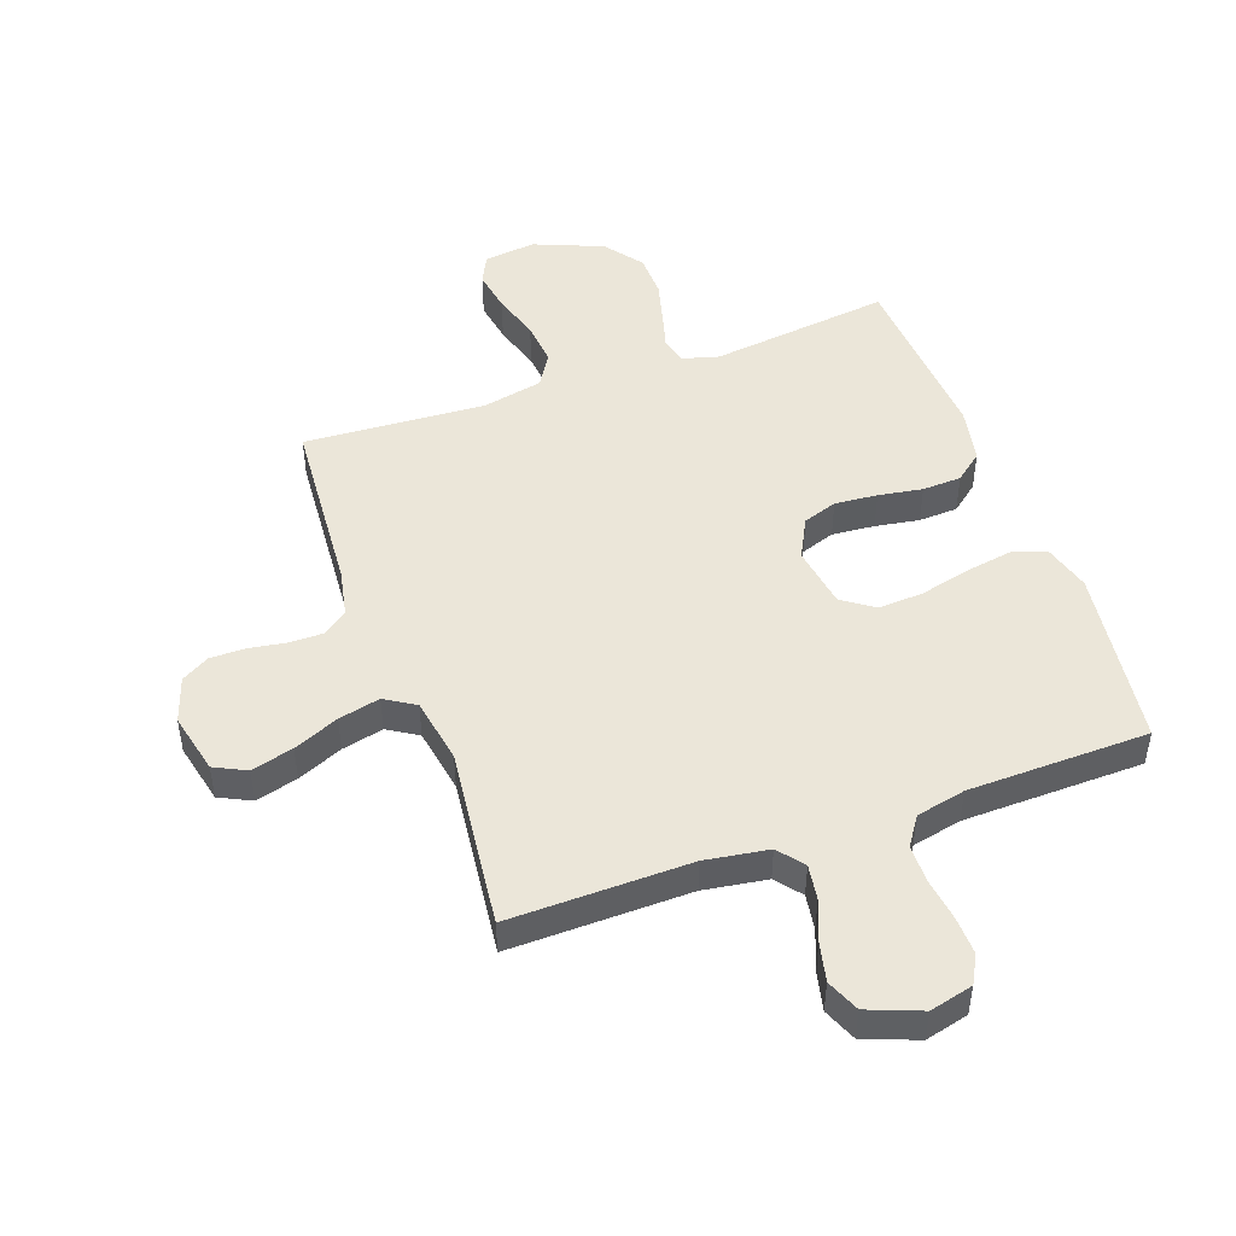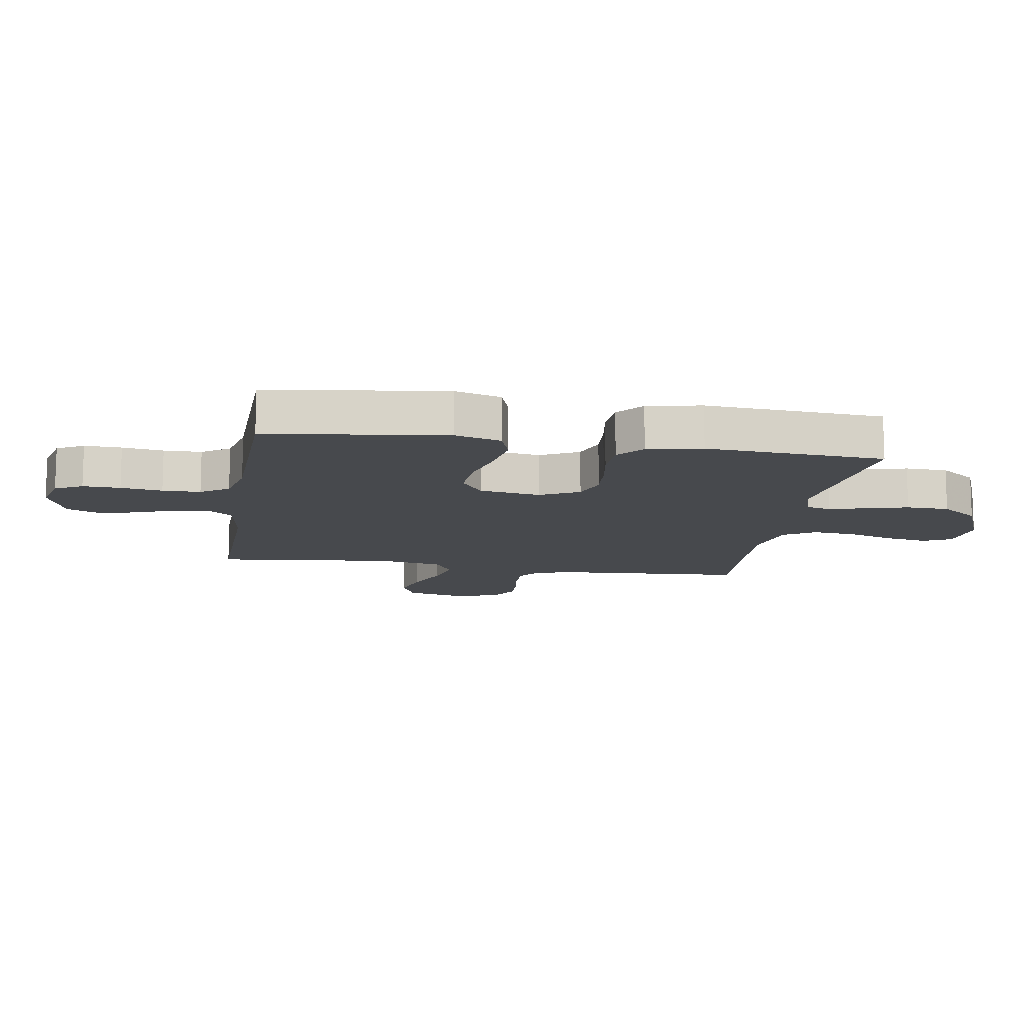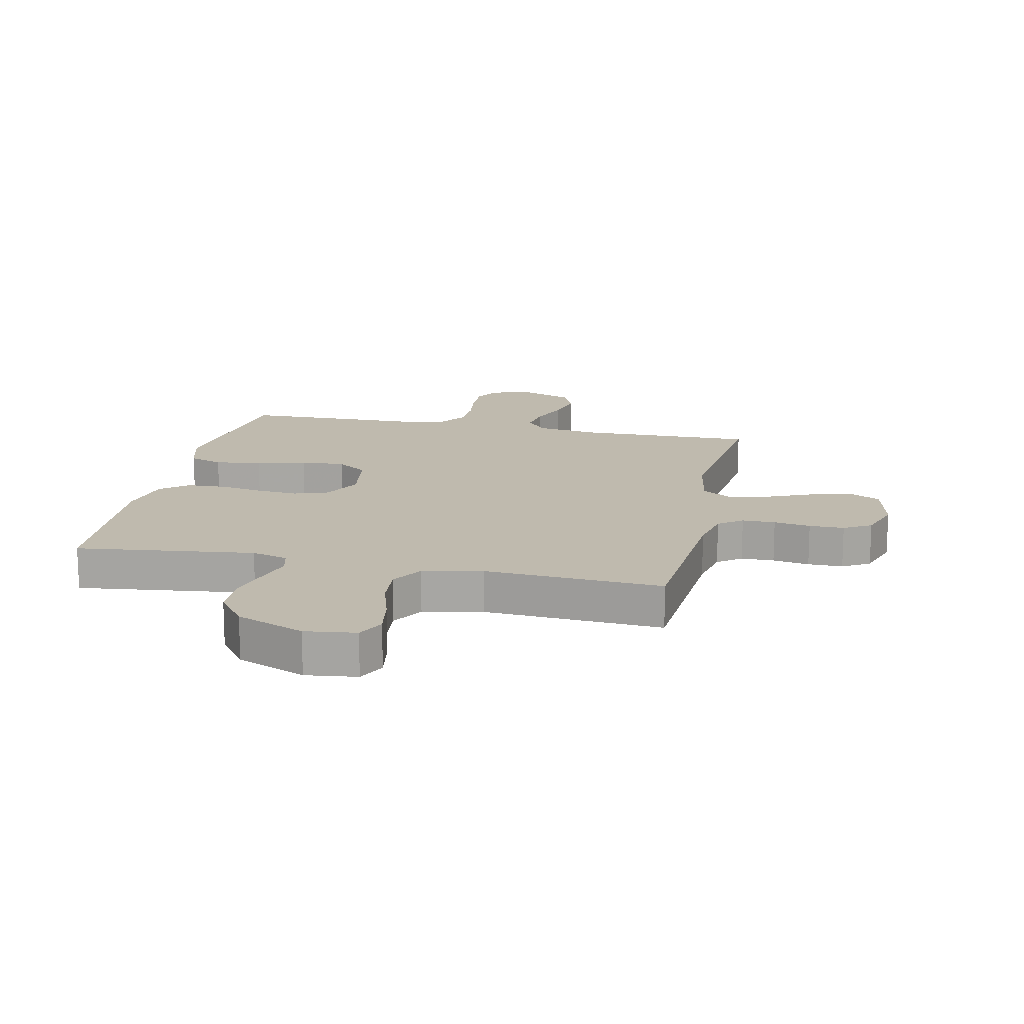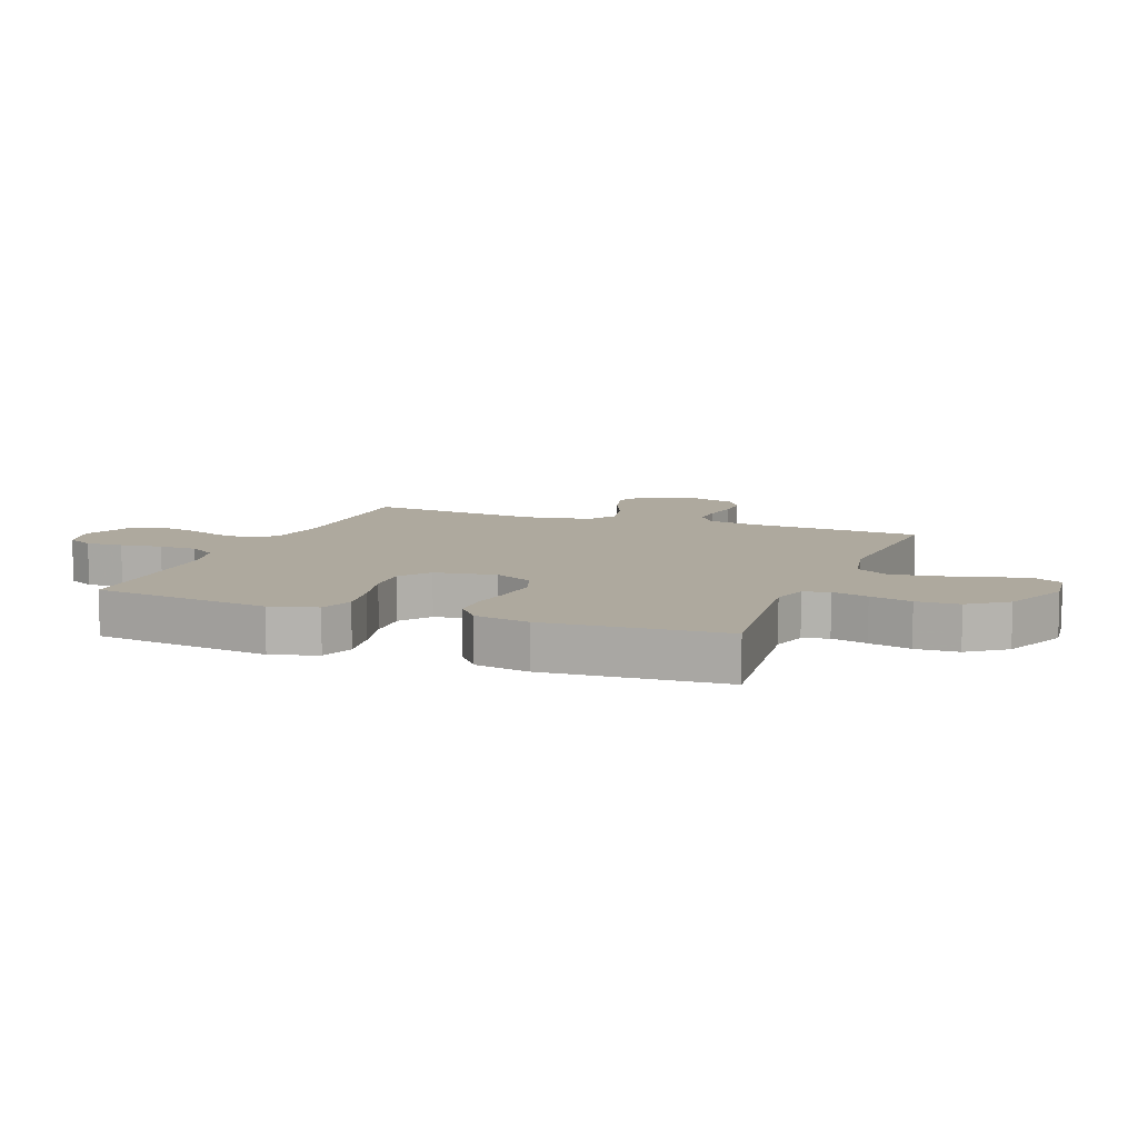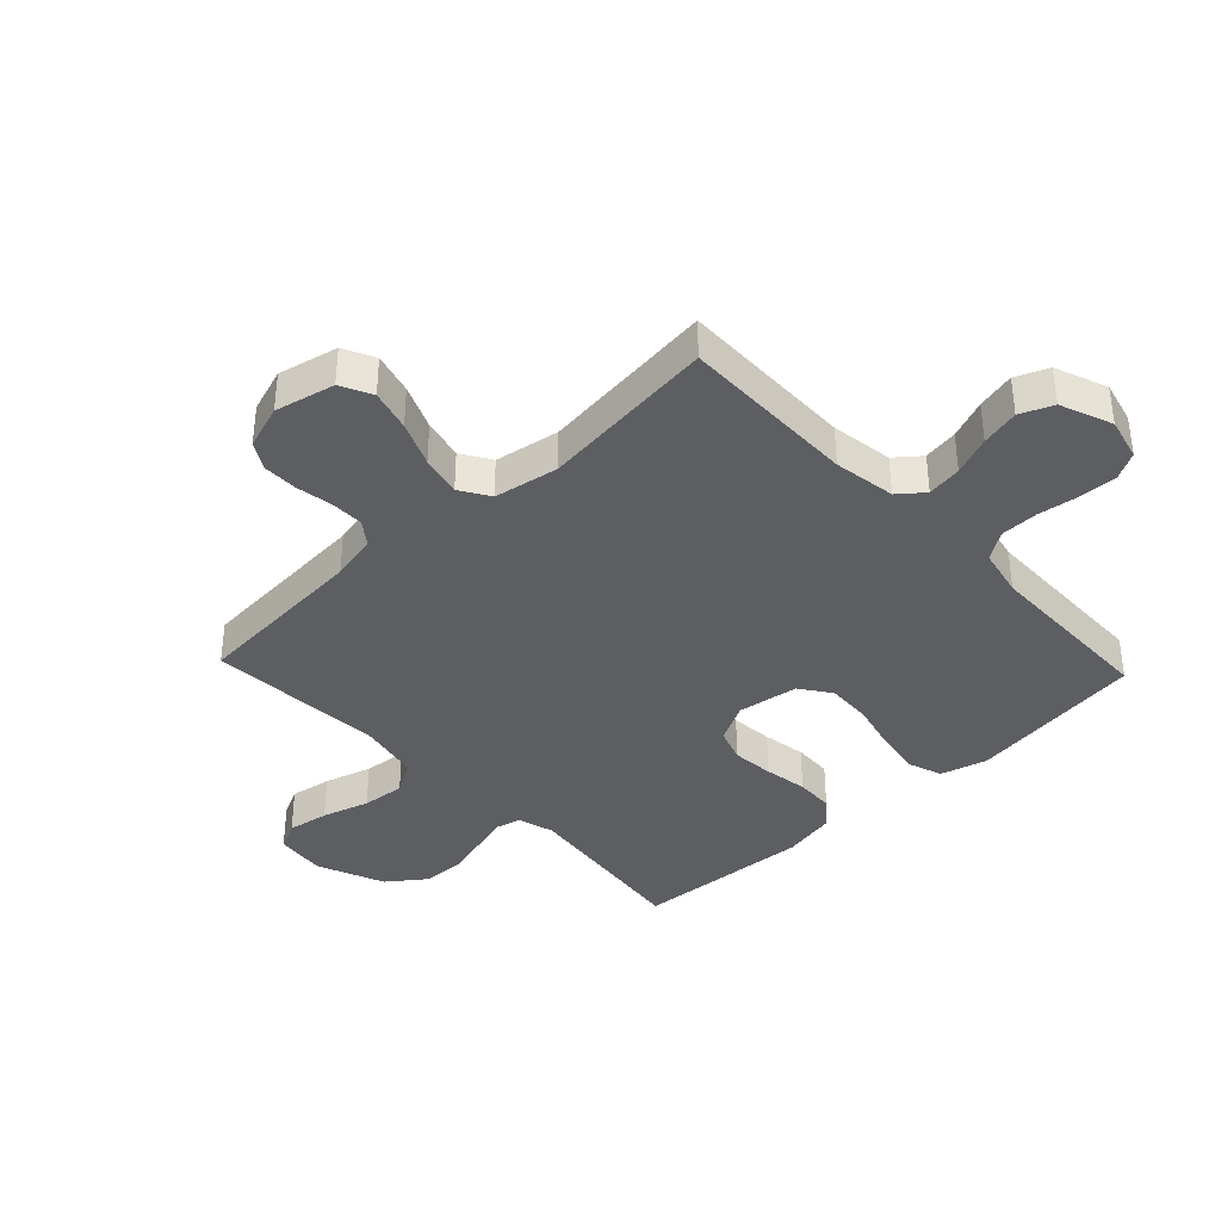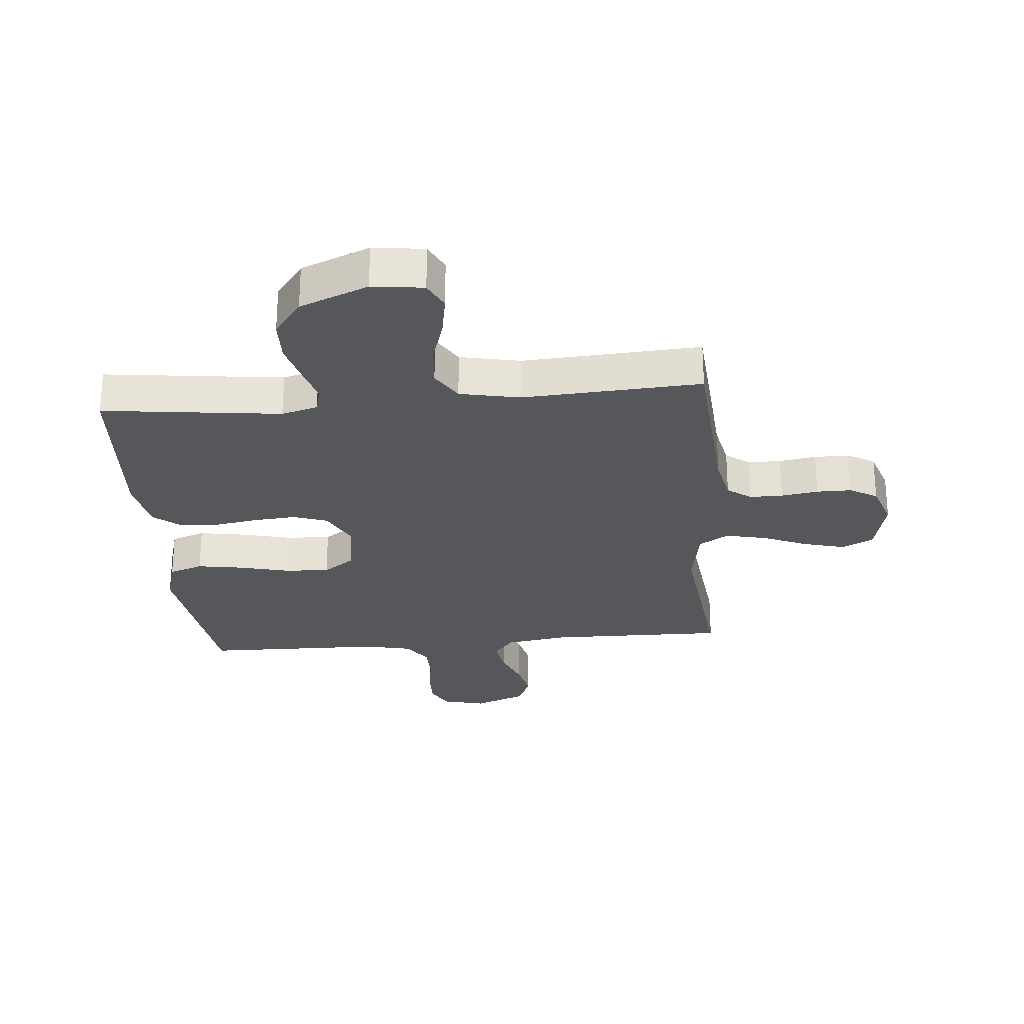
<metadata>
{"format":"obj","ext":"obj","renderer":"f3d","projection":"perspective","resolution":1024,"background":"white","views":[{"elev":47.9,"azim":160.3,"up":"+Y"},{"elev":-12.4,"azim":-99.3,"up":"+Y"},{"elev":15.7,"azim":12.2,"up":"+Y"},{"elev":9.0,"azim":-68.9,"up":"+Y"},{"elev":-37.8,"azim":133.4,"up":"+Y"},{"elev":-27.0,"azim":5.1,"up":"+Y"}]}
</metadata>
<code>
v 0.5 0.07 -0.5
v 0.2 0.07 -0.495
v 0.095 0.07 -0.511
v 0.061 0.07 -0.553
v 0.07 0.07 -0.612
v 0.096 0.07 -0.678
v 0.111 0.07 -0.743
v 0.088 0.07 -0.798
v 0 0.07 -0.832
v -0.072 0.07 -0.814
v -0.097 0.07 -0.768
v -0.095 0.07 -0.705
v -0.085 0.07 -0.635
v -0.086 0.07 -0.571
v -0.118 0.07 -0.524
v -0.2 0.07 -0.506
v -0.5 0.07 -0.5
v -0.54 0.07 -0.2
v -0.518 0.07 -0.122
v -0.461 0.07 -0.102
v -0.383 0.07 -0.115
v -0.299 0.07 -0.136
v -0.224 0.07 -0.14
v -0.172 0.07 -0.103
v -0.156 0.07 0
v -0.19 0.07 0.066
v -0.247 0.07 0.086
v -0.318 0.07 0.08
v -0.391 0.07 0.068
v -0.456 0.07 0.071
v -0.502 0.07 0.108
v -0.52 0.07 0.2
v -0.5 0.07 0.5
v -0.2 0.07 0.463
v -0.139 0.07 0.48
v -0.128 0.07 0.523
v -0.145 0.07 0.584
v -0.164 0.07 0.655
v -0.162 0.07 0.727
v -0.115 0.07 0.79
v 0 0.07 0.837
v 0.086 0.07 0.826
v 0.109 0.07 0.779
v 0.097 0.07 0.709
v 0.073 0.07 0.63
v 0.066 0.07 0.557
v 0.099 0.07 0.503
v 0.2 0.07 0.482
v 0.5 0.07 0.5
v 0.521 0.07 0.2
v 0.537 0.07 0.122
v 0.577 0.07 0.092
v 0.633 0.07 0.092
v 0.695 0.07 0.102
v 0.754 0.07 0.102
v 0.8 0.07 0.075
v 0.825 0.07 0
v 0.802 0.07 -0.101
v 0.749 0.07 -0.127
v 0.679 0.07 -0.108
v 0.604 0.07 -0.076
v 0.535 0.07 -0.06
v 0.485 0.07 -0.091
v 0.466 0.07 -0.2
v 0.5 0 -0.5
v 0.2 0 -0.495
v 0.095 0 -0.511
v 0.061 0 -0.553
v 0.07 0 -0.612
v 0.096 0 -0.678
v 0.111 0 -0.743
v 0.088 0 -0.798
v 0 0 -0.832
v -0.072 0 -0.814
v -0.097 0 -0.768
v -0.095 0 -0.705
v -0.085 0 -0.635
v -0.086 0 -0.571
v -0.118 0 -0.524
v -0.2 0 -0.506
v -0.5 0 -0.5
v -0.54 0 -0.2
v -0.518 0 -0.122
v -0.461 0 -0.102
v -0.383 0 -0.115
v -0.299 0 -0.136
v -0.224 0 -0.14
v -0.172 0 -0.103
v -0.156 0 0
v -0.19 0 0.066
v -0.247 0 0.086
v -0.318 0 0.08
v -0.391 0 0.068
v -0.456 0 0.071
v -0.502 0 0.108
v -0.52 0 0.2
v -0.5 0 0.5
v -0.2 0 0.463
v -0.139 0 0.48
v -0.128 0 0.523
v -0.145 0 0.584
v -0.164 0 0.655
v -0.162 0 0.727
v -0.115 0 0.79
v 0 0 0.837
v 0.086 0 0.826
v 0.109 0 0.779
v 0.097 0 0.709
v 0.073 0 0.63
v 0.066 0 0.557
v 0.099 0 0.503
v 0.2 0 0.482
v 0.5 0 0.5
v 0.521 0 0.2
v 0.537 0 0.122
v 0.577 0 0.092
v 0.633 0 0.092
v 0.695 0 0.102
v 0.754 0 0.102
v 0.8 0 0.075
v 0.825 0 0
v 0.802 0 -0.101
v 0.749 0 -0.127
v 0.679 0 -0.108
v 0.604 0 -0.076
v 0.535 0 -0.06
v 0.485 0 -0.091
v 0.466 0 -0.2
f 59 60 61
f 58 59 61
f 57 58 61
f 56 57 61
f 55 56 61
f 54 55 61
f 53 54 61
f 52 53 61 62
f 51 52 62 63
f 48 49 50
f 50 51 63
f 48 50 63
f 47 48 63
f 43 44 45
f 42 43 45
f 41 42 45
f 40 41 45
f 39 40 45
f 38 39 45
f 37 38 45
f 36 37 45
f 35 36 45 46
f 32 33 34
f 31 32 34
f 30 31 34
f 29 30 34
f 28 29 34
f 27 28 34 35
f 35 46 47
f 27 35 47
f 26 27 47
f 20 21 22
f 19 20 22
f 18 19 22
f 17 18 22
f 16 17 22
f 15 16 22 23
f 14 15 23 24
f 11 12 13
f 10 11 13
f 9 10 13
f 8 9 13
f 7 8 13
f 6 7 13
f 5 6 13
f 4 5 13 14
f 14 24 25
f 4 14 25
f 3 4 25
f 64 1 2
f 63 64 2
f 47 63 2
f 26 47 2
f 25 26 2
f 2 3 25
f 125 124 123
f 125 123 122
f 125 122 121
f 125 121 120
f 125 120 119
f 125 119 118
f 125 118 117
f 126 125 117 116
f 127 126 116 115
f 114 113 112
f 127 115 114
f 127 114 112
f 127 112 111
f 109 108 107
f 109 107 106
f 109 106 105
f 109 105 104
f 109 104 103
f 109 103 102
f 109 102 101
f 109 101 100
f 110 109 100 99
f 98 97 96
f 98 96 95
f 98 95 94
f 98 94 93
f 98 93 92
f 99 98 92 91
f 111 110 99
f 111 99 91
f 111 91 90
f 86 85 84
f 86 84 83
f 86 83 82
f 86 82 81
f 86 81 80
f 87 86 80 79
f 88 87 79 78
f 77 76 75
f 77 75 74
f 77 74 73
f 77 73 72
f 77 72 71
f 77 71 70
f 77 70 69
f 78 77 69 68
f 89 88 78
f 89 78 68
f 89 68 67
f 66 65 128
f 66 128 127
f 66 127 111
f 66 111 90
f 66 90 89
f 89 67 66
f 1 65 66 2
f 2 66 67 3
f 3 67 68 4
f 4 68 69 5
f 5 69 70 6
f 6 70 71 7
f 7 71 72 8
f 8 72 73 9
f 9 73 74 10
f 10 74 75 11
f 11 75 76 12
f 12 76 77 13
f 13 77 78 14
f 14 78 79 15
f 15 79 80 16
f 16 80 81 17
f 17 81 82 18
f 18 82 83 19
f 19 83 84 20
f 20 84 85 21
f 21 85 86 22
f 22 86 87 23
f 23 87 88 24
f 24 88 89 25
f 25 89 90 26
f 26 90 91 27
f 27 91 92 28
f 28 92 93 29
f 29 93 94 30
f 30 94 95 31
f 31 95 96 32
f 32 96 97 33
f 33 97 98 34
f 34 98 99 35
f 35 99 100 36
f 36 100 101 37
f 37 101 102 38
f 38 102 103 39
f 39 103 104 40
f 40 104 105 41
f 41 105 106 42
f 42 106 107 43
f 43 107 108 44
f 44 108 109 45
f 45 109 110 46
f 46 110 111 47
f 47 111 112 48
f 48 112 113 49
f 49 113 114 50
f 50 114 115 51
f 51 115 116 52
f 52 116 117 53
f 53 117 118 54
f 54 118 119 55
f 55 119 120 56
f 56 120 121 57
f 57 121 122 58
f 58 122 123 59
f 59 123 124 60
f 60 124 125 61
f 61 125 126 62
f 62 126 127 63
f 63 127 128 64
f 64 128 65 1

</code>
